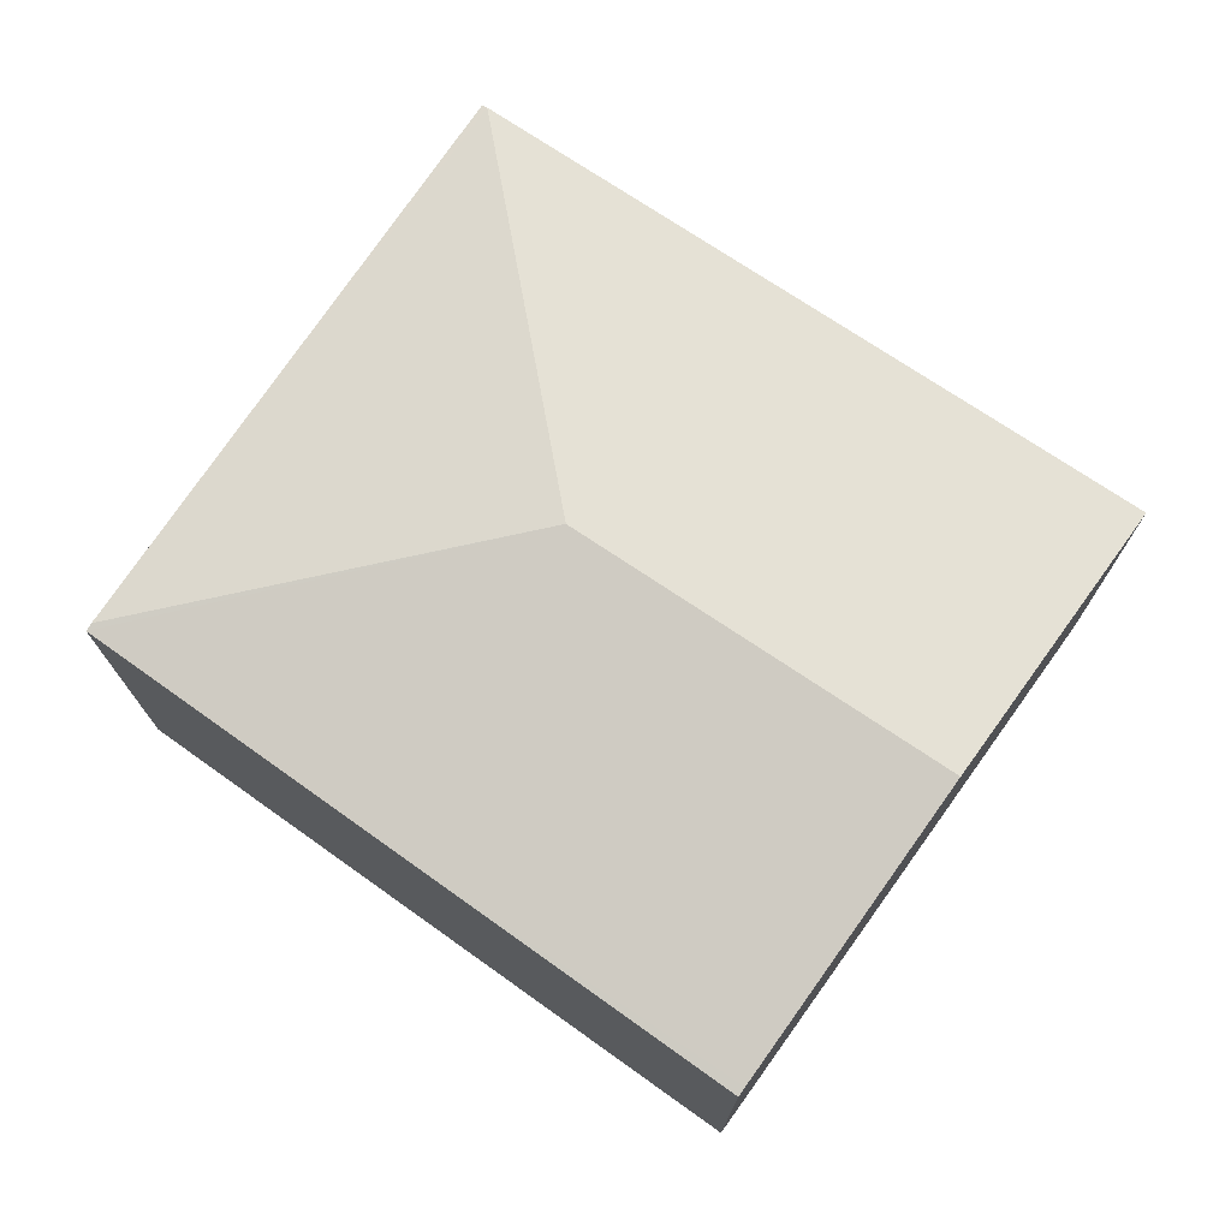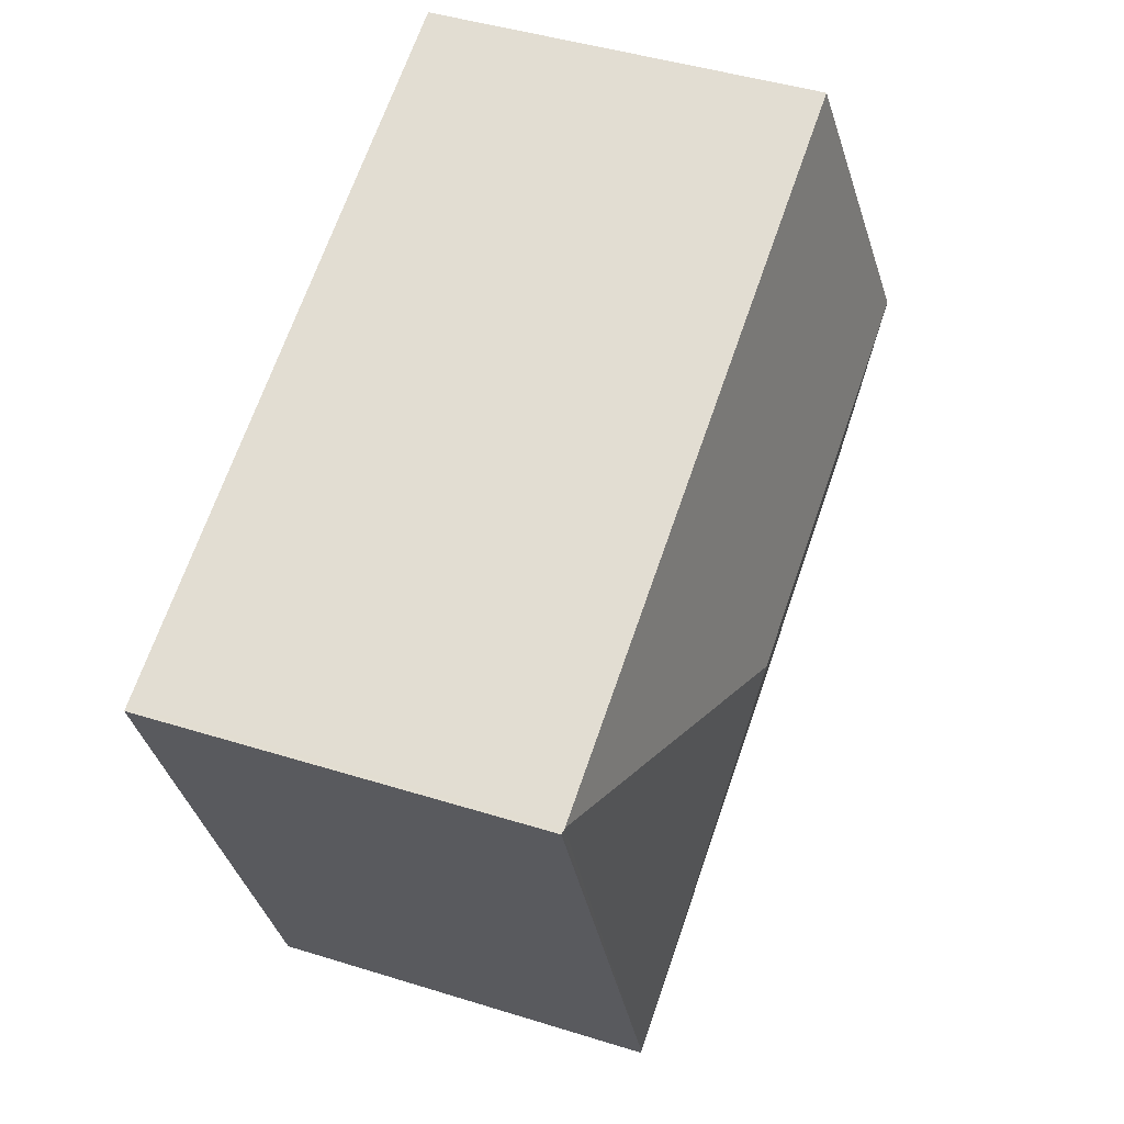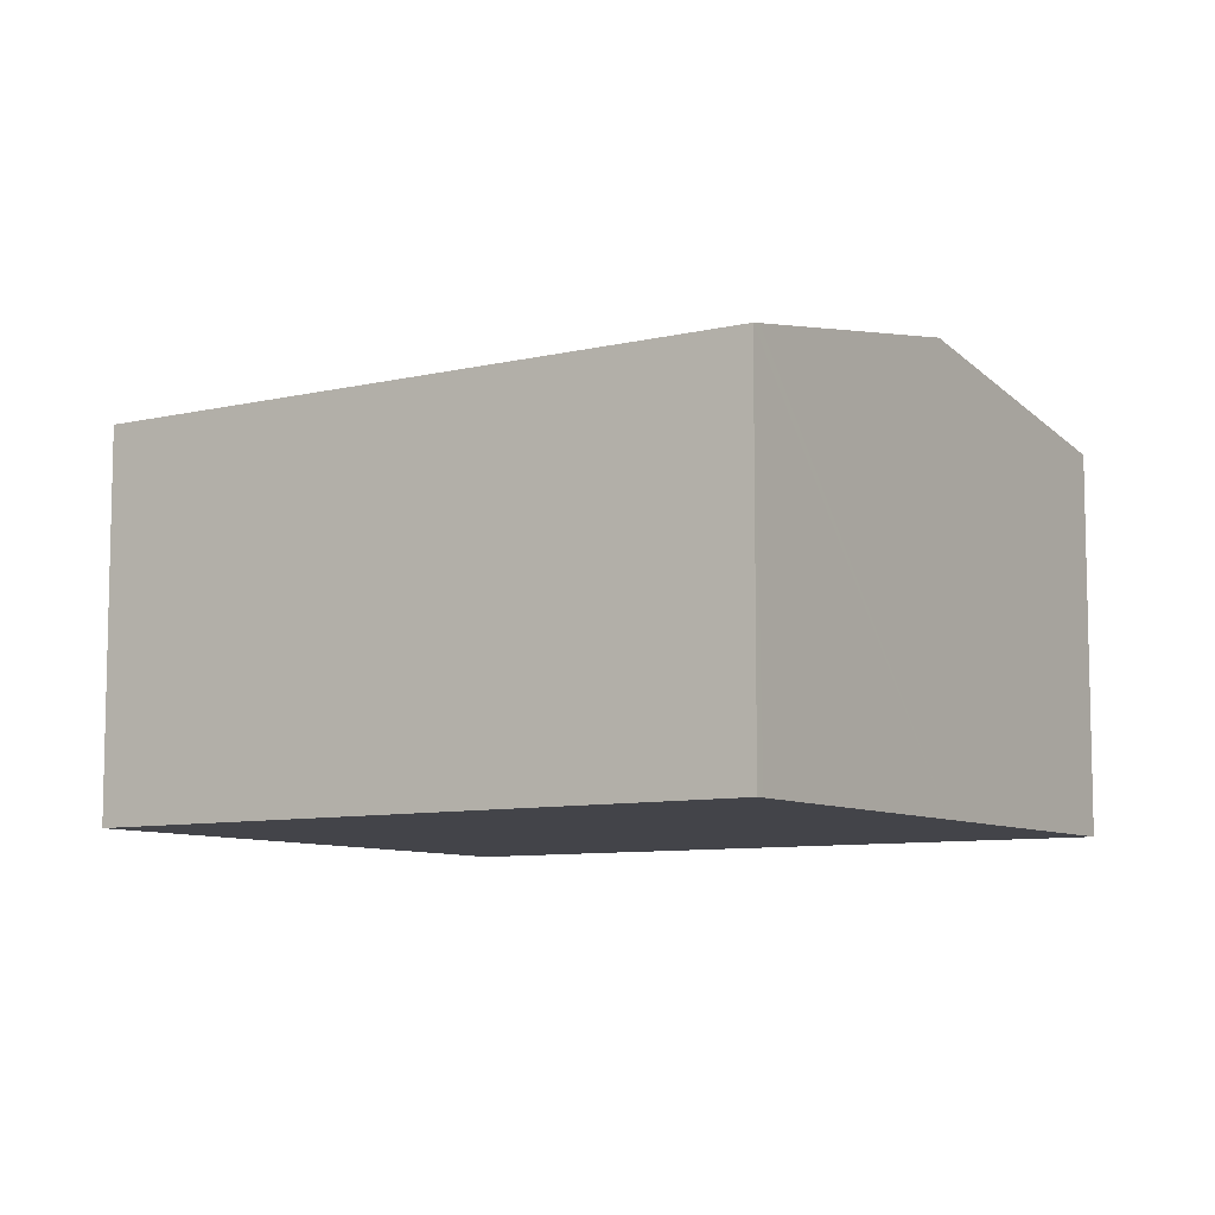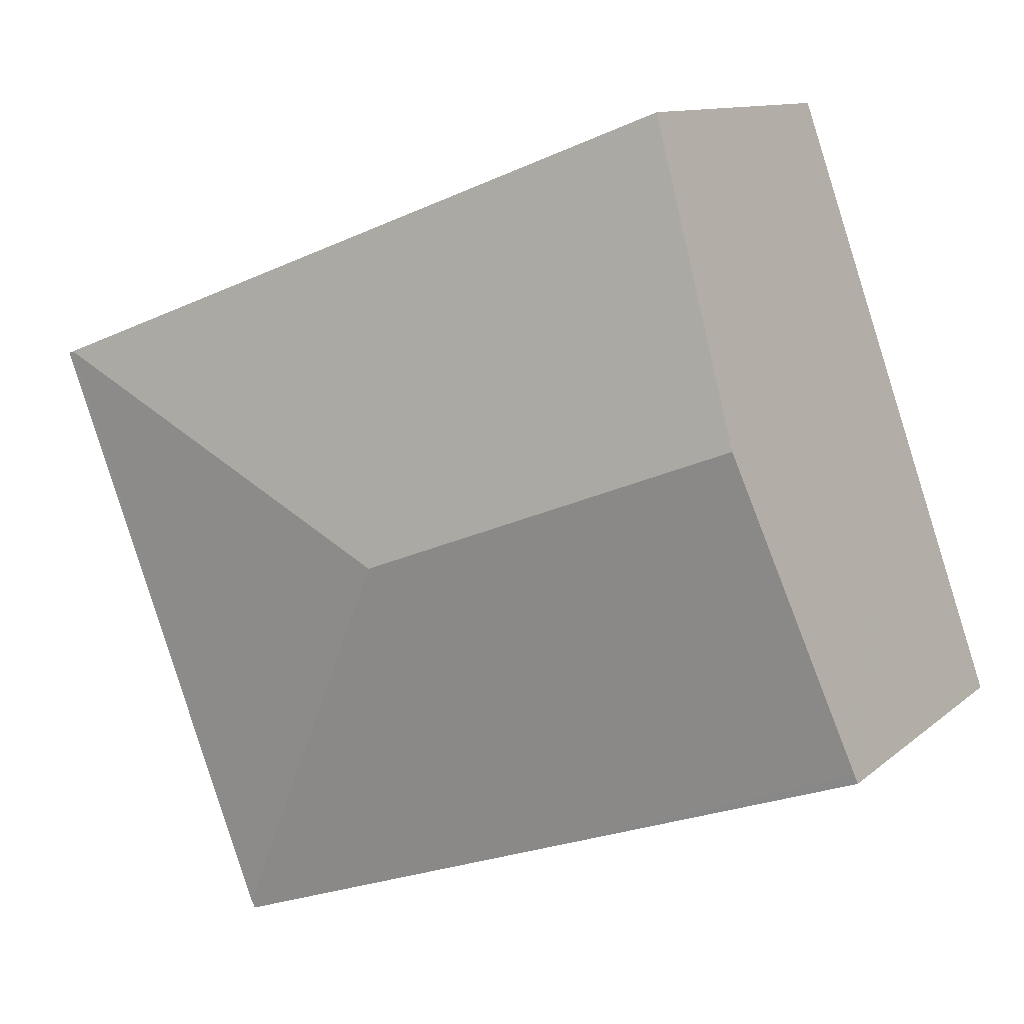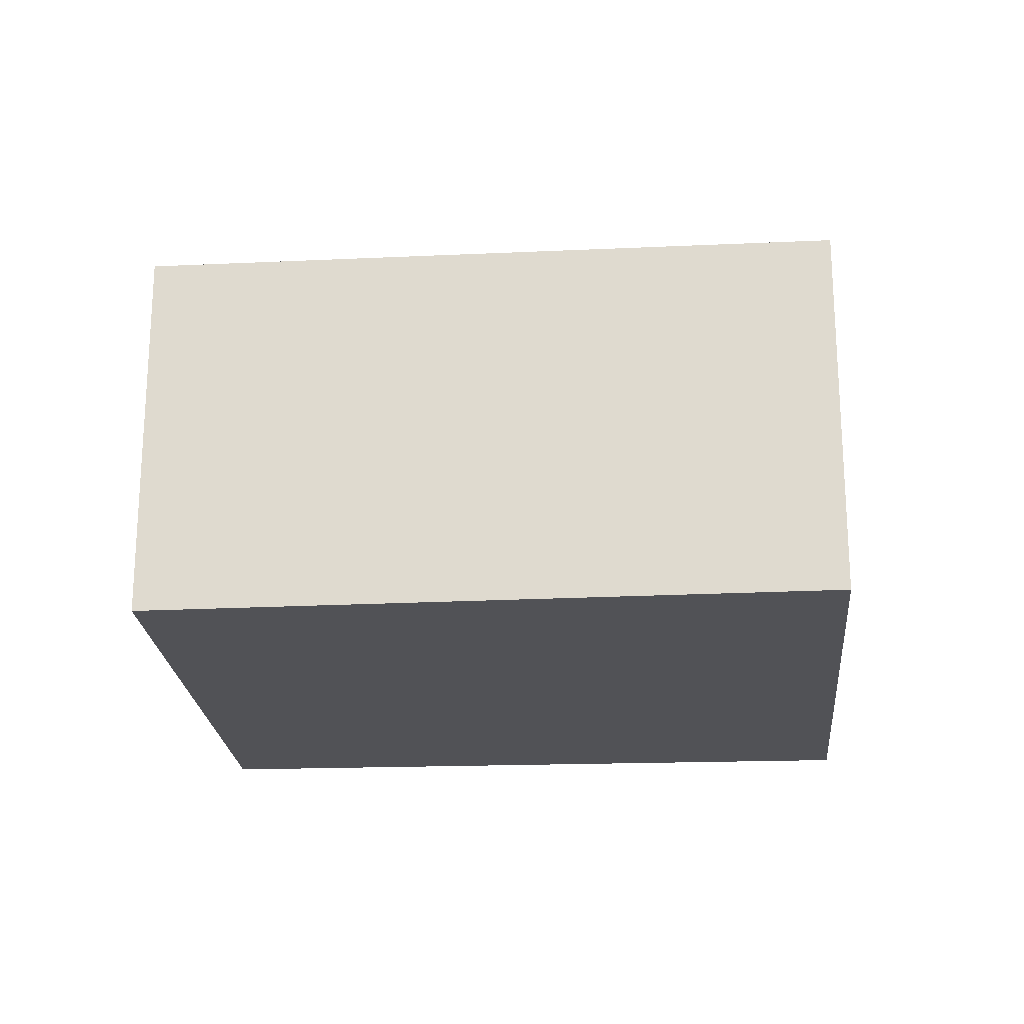
<metadata>
{"format":"obj","ext":"obj","renderer":"f3d","projection":"perspective","resolution":1024,"background":"white","views":[{"elev":74.3,"azim":-125.2,"up":"+Y"},{"elev":43.9,"azim":110.2,"up":"+Z"},{"elev":-8.4,"azim":-126.7,"up":"+Y"},{"elev":11.1,"azim":-152.2,"up":"+Z"},{"elev":-21.3,"azim":-155.4,"up":"+Y"}]}
</metadata>
<code>
v  12.98 5.615 5.104
v  1.569 6.414 4.545
v  3.075 5.615 8.906
v  7.168 6.414 2.396
v  12.98 -3.125e-16 5.104
v  3.075 -5.453e-16 8.906
v  13.03 -3.114e-16 5.086
v  13.03 5.607 5.086
v  13.06 -3.107e-16 5.074
v  13.06 5.601 5.074
v  0.047 -8.389e-18 0.137
v  0 5.581 3.417e-16
v  0 0 0
v  1.569 -2.783e-16 4.545
v  0.047 5.607 0.137
v  12.7 -2.531e-16 4.133
v  9.836 2.04e-16 -3.331
v  9.792 2.11e-16 -3.446
v  4.868 1.049e-16 -1.713
v  12.7 5.607 4.133
v  9.836 5.653 -3.331
v  4.868 5.607 -1.713
v  9.792 5.632 -3.446
g defaultobject
f 1 2 3
f 2 1 4
f 5 3 6
f 3 5 1
f 1 5 7
f 1 7 8
f 8 7 9
f 8 9 10
f 11 12 13
f 12 11 14
f 12 14 15
f 15 14 2
f 2 14 6
f 2 6 3
f 7 16 9
f 16 7 5
f 16 5 6
f 16 6 17
f 17 6 18
f 18 6 19
f 19 6 14
f 19 14 13
f 13 14 11
f 10 20 8
f 1 21 4
f 21 1 8
f 21 8 20
f 15 22 12
f 22 15 2
f 22 2 4
f 22 4 23
f 23 4 21
f 21 18 23
f 18 21 20
f 18 20 17
f 17 20 16
f 16 20 10
f 16 10 9
f 12 19 13
f 19 12 22
f 19 22 18
f 18 22 23

</code>
